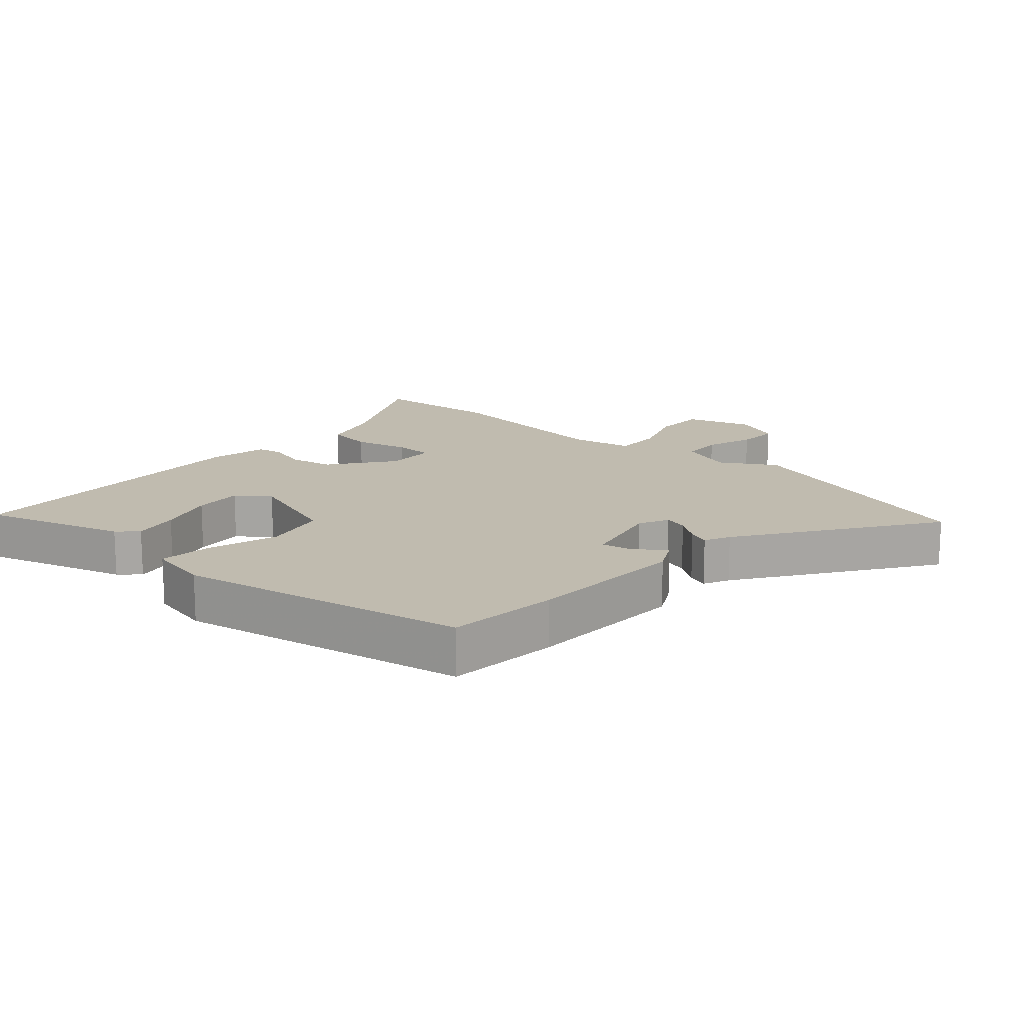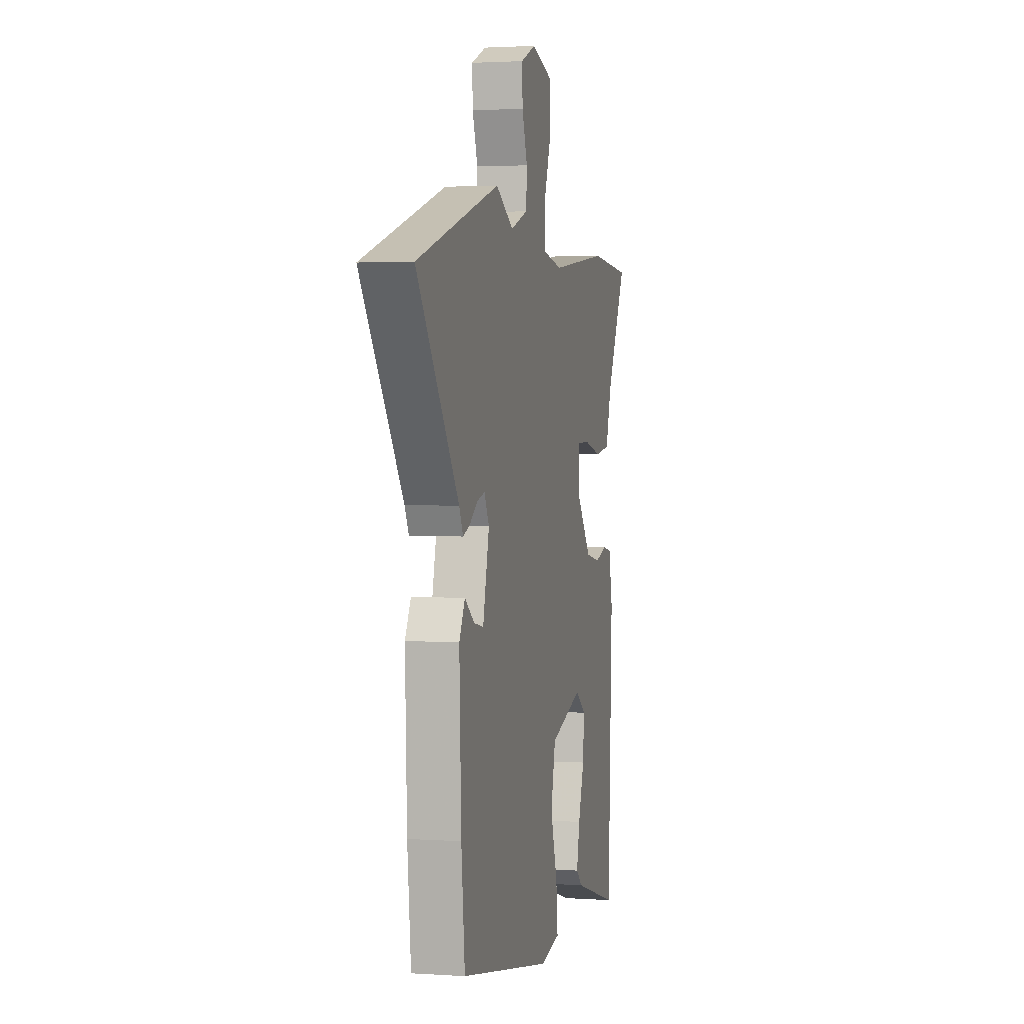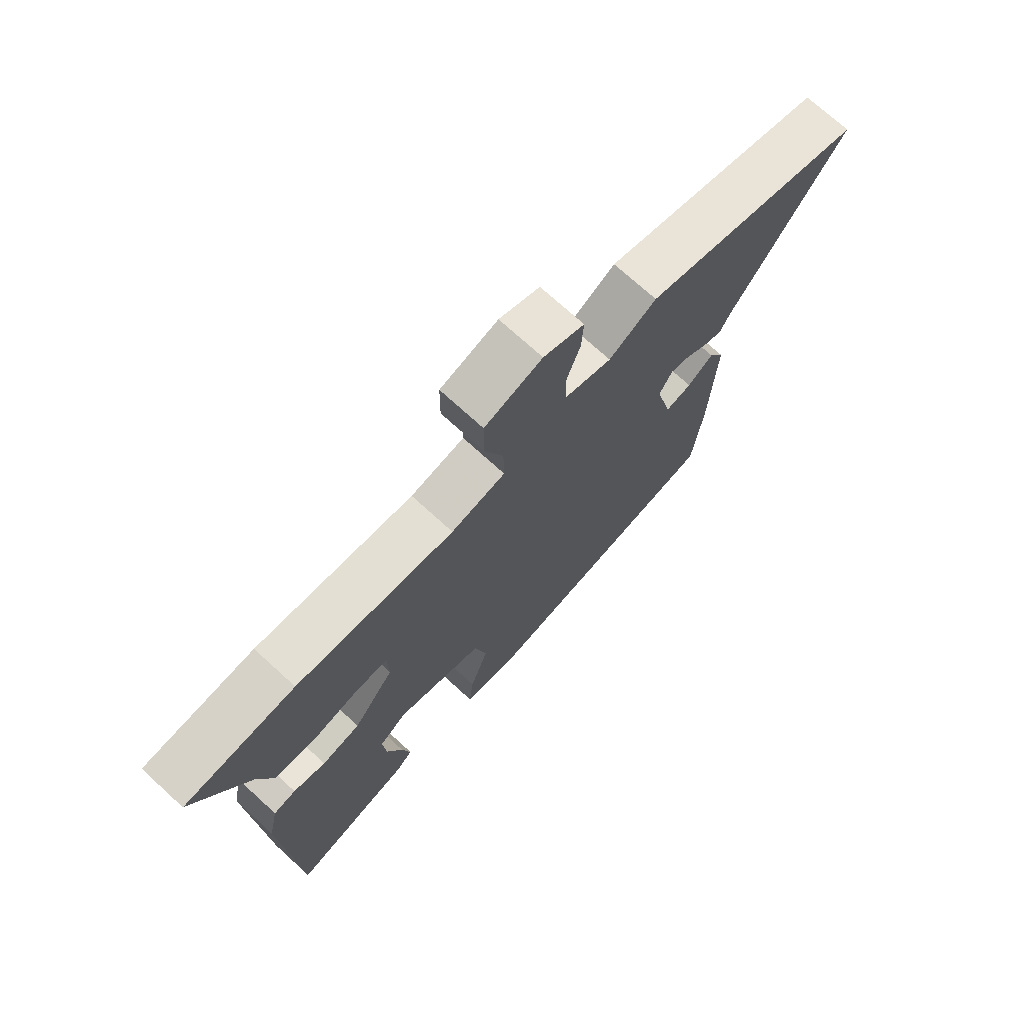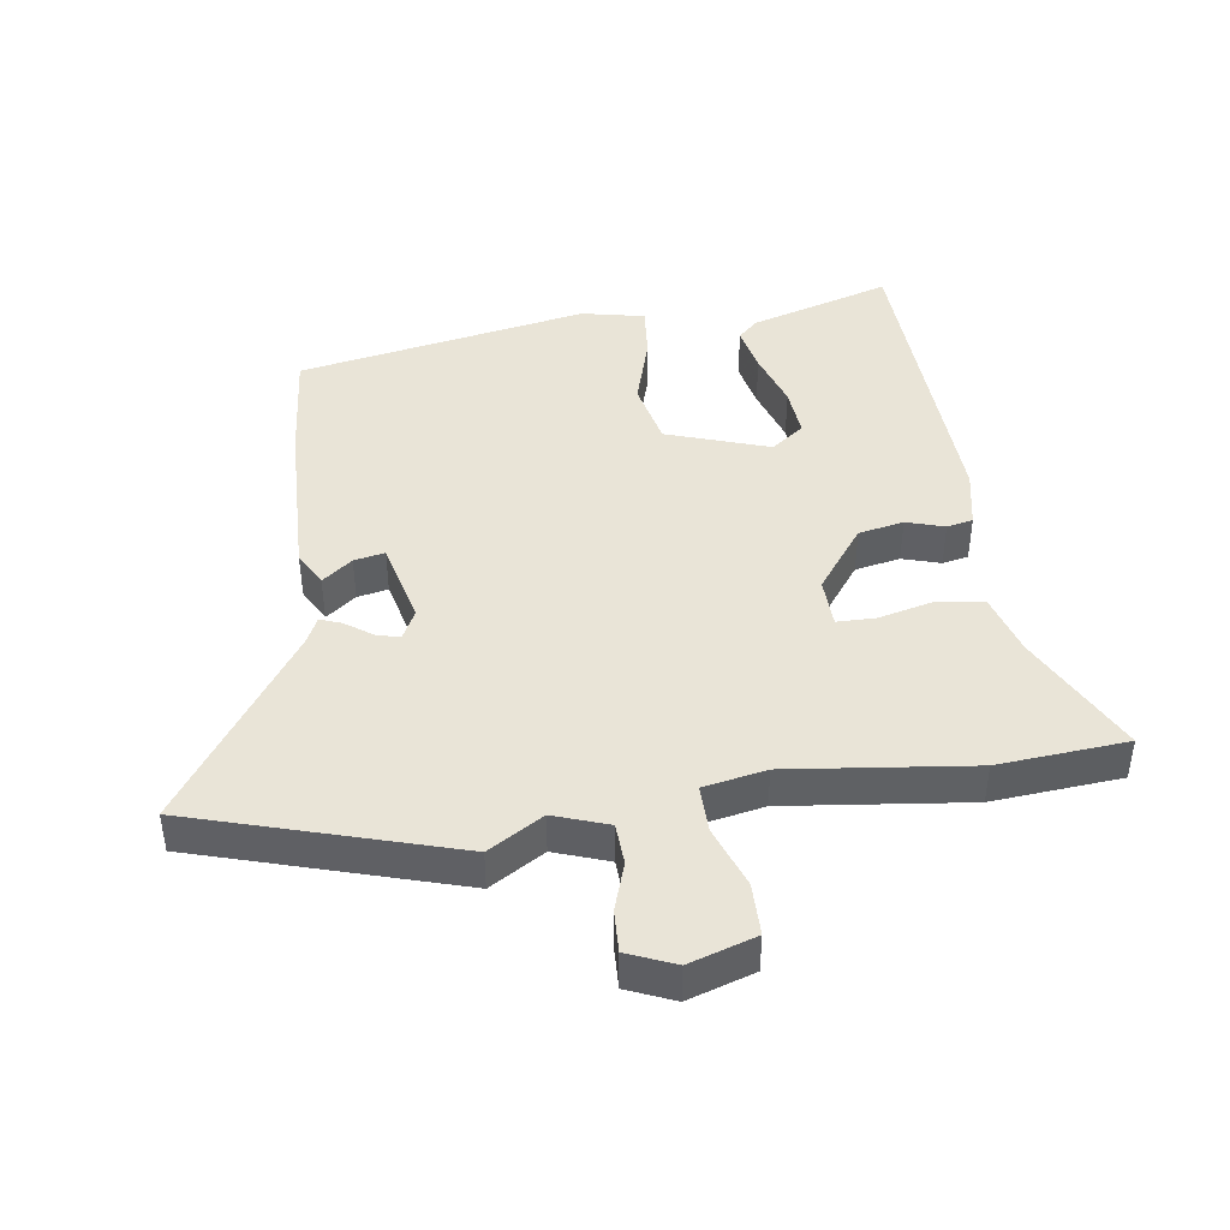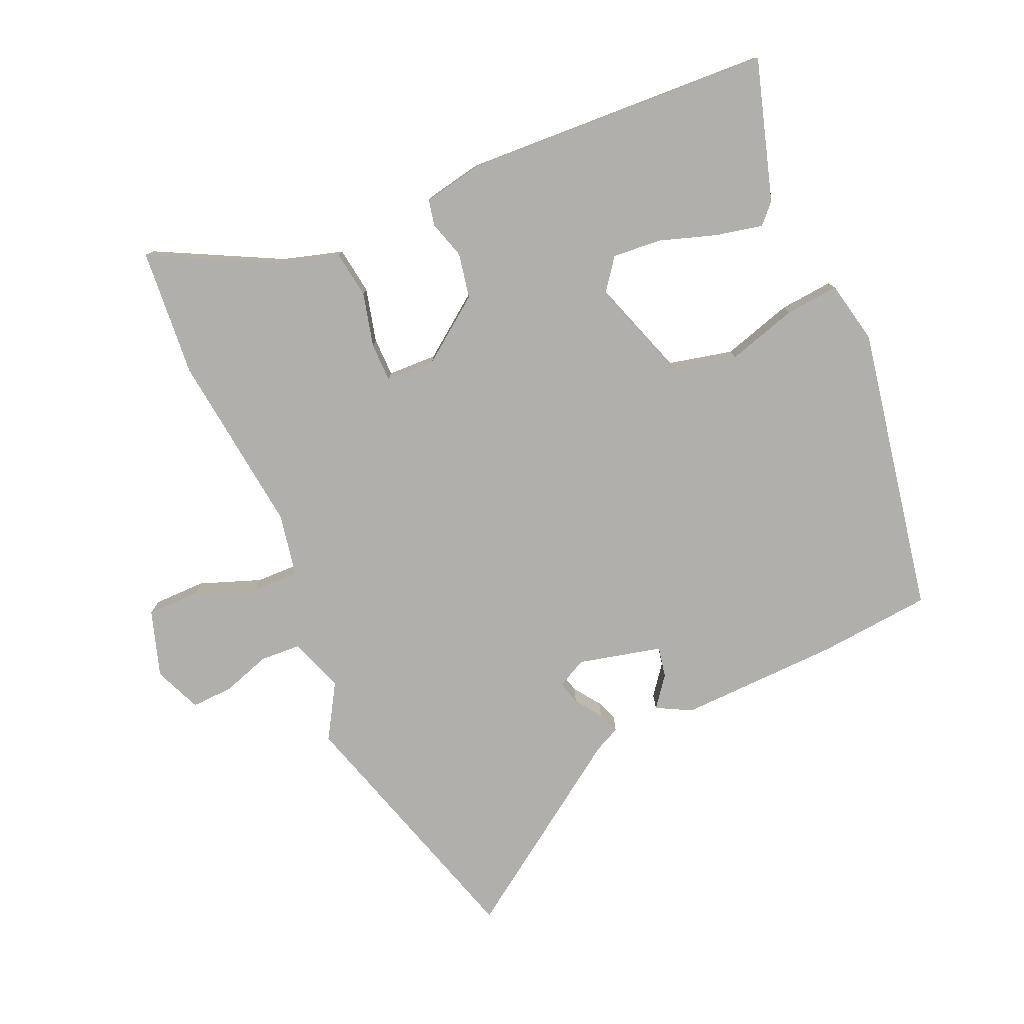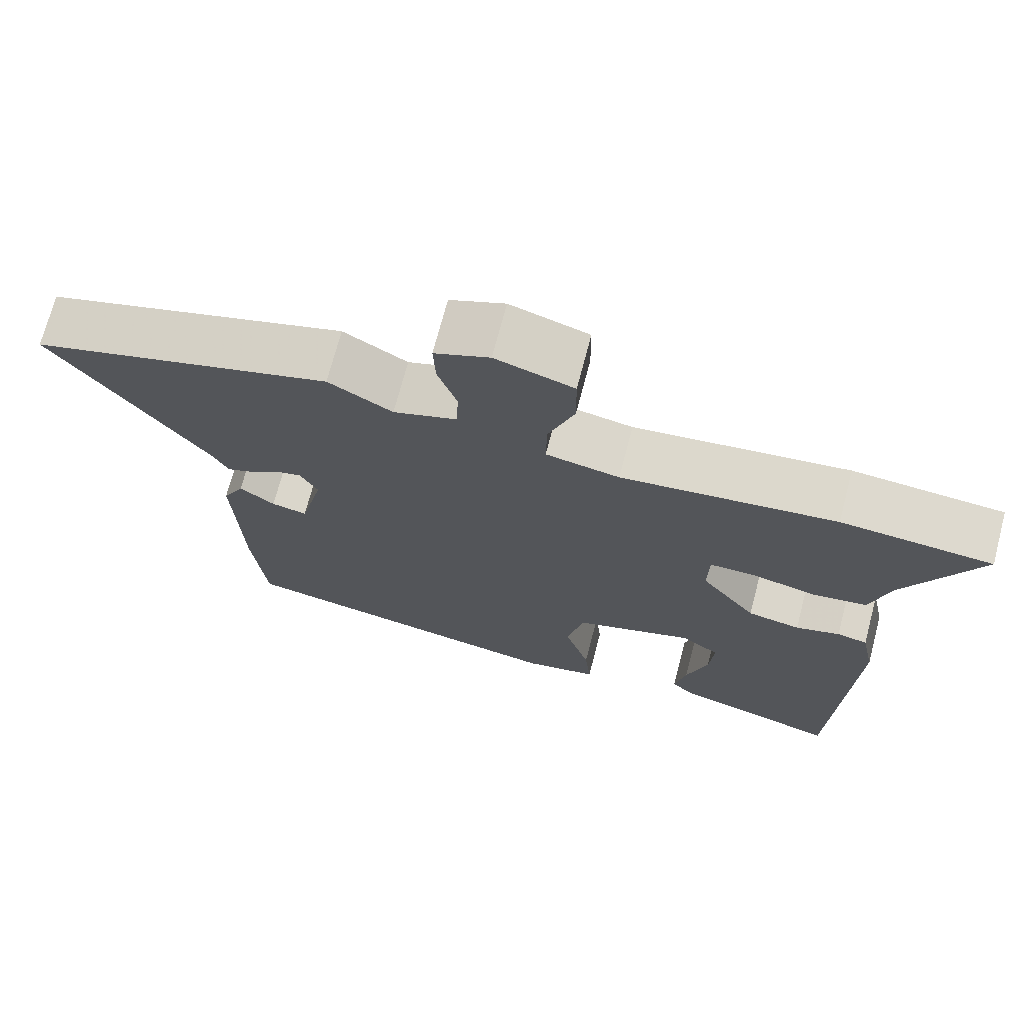
<metadata>
{"format":"obj","ext":"obj","renderer":"f3d","projection":"perspective","resolution":1024,"background":"white","views":[{"elev":15.9,"azim":-138.6,"up":"+Y"},{"elev":2.2,"azim":-76.5,"up":"+Z"},{"elev":72.9,"azim":132.4,"up":"+Z"},{"elev":43.5,"azim":-8.5,"up":"+Y"},{"elev":-78.2,"azim":113.3,"up":"+Y"},{"elev":71.4,"azim":14.7,"up":"+Z"}]}
</metadata>
<code>
v -0.7 0.07 0.438
v -0.303 0.07 0.561
v -0.219 0.07 0.511
v -0.136 0.07 0.541
v -0.133 0.07 0.604
v -0.158 0.07 0.678
v -0.161 0.07 0.742
v -0.089 0.07 0.773
v 0.013 0.07 0.741
v 0.014 0.07 0.661
v -0.02 0.07 0.567
v -0.021 0.07 0.494
v 0.075 0.07 0.476
v 0.355 0.07 0.511
v 0.552 0.07 0.496
v 0.456 0.07 0.305
v 0.429 0.07 0.212
v 0.357 0.07 0.201
v 0.274 0.07 0.221
v 0.214 0.07 0.22
v 0.212 0.07 0.144
v 0.285 0.07 0.047
v 0.354 0.07 0.034
v 0.412 0.07 0.052
v 0.452 0.07 0.044
v 0.47 0.07 -0.045
v 0.45 0.07 -0.521
v 0.234 0.07 -0.457
v 0.204 0.07 -0.429
v 0.219 0.07 -0.357
v 0.247 0.07 -0.27
v 0.253 0.07 -0.194
v 0.203 0.07 -0.157
v 0.047 0.07 -0.211
v 0.025 0.07 -0.31
v 0.058 0.07 -0.418
v 0.066 0.07 -0.5
v -0.03 0.07 -0.521
v -0.473 0.07 -0.441
v -0.49 0.07 -0.268
v -0.499 0.07 -0.019
v -0.471 0.07 0.034
v -0.425 0.07 -0.001
v -0.378 0.07 -0.01
v -0.348 0.07 0.118
v -0.371 0.07 0.163
v -0.407 0.07 0.153
v -0.447 0.07 0.124
v -0.48 0.07 0.111
v -0.499 0.07 0.15
v -0.7 0 0.438
v -0.303 0 0.561
v -0.219 0 0.511
v -0.136 0 0.541
v -0.133 0 0.604
v -0.158 0 0.678
v -0.161 0 0.742
v -0.089 0 0.773
v 0.013 0 0.741
v 0.014 0 0.661
v -0.02 0 0.567
v -0.021 0 0.494
v 0.075 0 0.476
v 0.355 0 0.511
v 0.552 0 0.496
v 0.456 0 0.305
v 0.429 0 0.212
v 0.357 0 0.201
v 0.274 0 0.221
v 0.214 0 0.22
v 0.212 0 0.144
v 0.285 0 0.047
v 0.354 0 0.034
v 0.412 0 0.052
v 0.452 0 0.044
v 0.47 0 -0.045
v 0.45 0 -0.521
v 0.234 0 -0.457
v 0.204 0 -0.429
v 0.219 0 -0.357
v 0.247 0 -0.27
v 0.253 0 -0.194
v 0.203 0 -0.157
v 0.047 0 -0.211
v 0.025 0 -0.31
v 0.058 0 -0.418
v 0.066 0 -0.5
v -0.03 0 -0.521
v -0.473 0 -0.441
v -0.49 0 -0.268
v -0.499 0 -0.019
v -0.471 0 0.034
v -0.425 0 -0.001
v -0.378 0 -0.01
v -0.348 0 0.118
v -0.371 0 0.163
v -0.407 0 0.153
v -0.447 0 0.124
v -0.48 0 0.111
v -0.499 0 0.15
f 47 48 49 50
f 1 2 3
f 50 1 3
f 47 50 3
f 46 47 3
f 45 46 3 4
f 44 45 4
f 41 42 43
f 40 41 43
f 39 40 43
f 38 39 43
f 37 38 43
f 36 37 43
f 35 36 43 44
f 34 35 44 4
f 29 30 31
f 28 29 31
f 27 28 31
f 26 27 31
f 25 26 31
f 24 25 31
f 23 24 31
f 22 23 31 32
f 21 22 32 33
f 16 17 18 19
f 16 19 20
f 15 16 20
f 14 15 20
f 13 14 20
f 21 33 34
f 20 21 34
f 13 20 34
f 12 13 34
f 9 10 11
f 8 9 11
f 7 8 11
f 6 7 11
f 5 6 11
f 12 34 4 5
f 5 11 12
f 100 99 98 97
f 53 52 51
f 53 51 100
f 53 100 97
f 53 97 96
f 54 53 96 95
f 54 95 94
f 93 92 91
f 93 91 90
f 93 90 89
f 93 89 88
f 93 88 87
f 93 87 86
f 94 93 86 85
f 54 94 85 84
f 81 80 79
f 81 79 78
f 81 78 77
f 81 77 76
f 81 76 75
f 81 75 74
f 81 74 73
f 82 81 73 72
f 83 82 72 71
f 69 68 67 66
f 70 69 66
f 70 66 65
f 70 65 64
f 70 64 63
f 84 83 71
f 84 71 70
f 84 70 63
f 84 63 62
f 61 60 59
f 61 59 58
f 61 58 57
f 61 57 56
f 61 56 55
f 55 54 84 62
f 62 61 55
f 1 51 52 2
f 2 52 53 3
f 3 53 54 4
f 4 54 55 5
f 5 55 56 6
f 6 56 57 7
f 7 57 58 8
f 8 58 59 9
f 9 59 60 10
f 10 60 61 11
f 11 61 62 12
f 12 62 63 13
f 13 63 64 14
f 14 64 65 15
f 15 65 66 16
f 16 66 67 17
f 17 67 68 18
f 18 68 69 19
f 19 69 70 20
f 20 70 71 21
f 21 71 72 22
f 22 72 73 23
f 23 73 74 24
f 24 74 75 25
f 25 75 76 26
f 26 76 77 27
f 27 77 78 28
f 28 78 79 29
f 29 79 80 30
f 30 80 81 31
f 31 81 82 32
f 32 82 83 33
f 33 83 84 34
f 34 84 85 35
f 35 85 86 36
f 36 86 87 37
f 37 87 88 38
f 38 88 89 39
f 39 89 90 40
f 40 90 91 41
f 41 91 92 42
f 42 92 93 43
f 43 93 94 44
f 44 94 95 45
f 45 95 96 46
f 46 96 97 47
f 47 97 98 48
f 48 98 99 49
f 49 99 100 50
f 50 100 51 1

</code>
